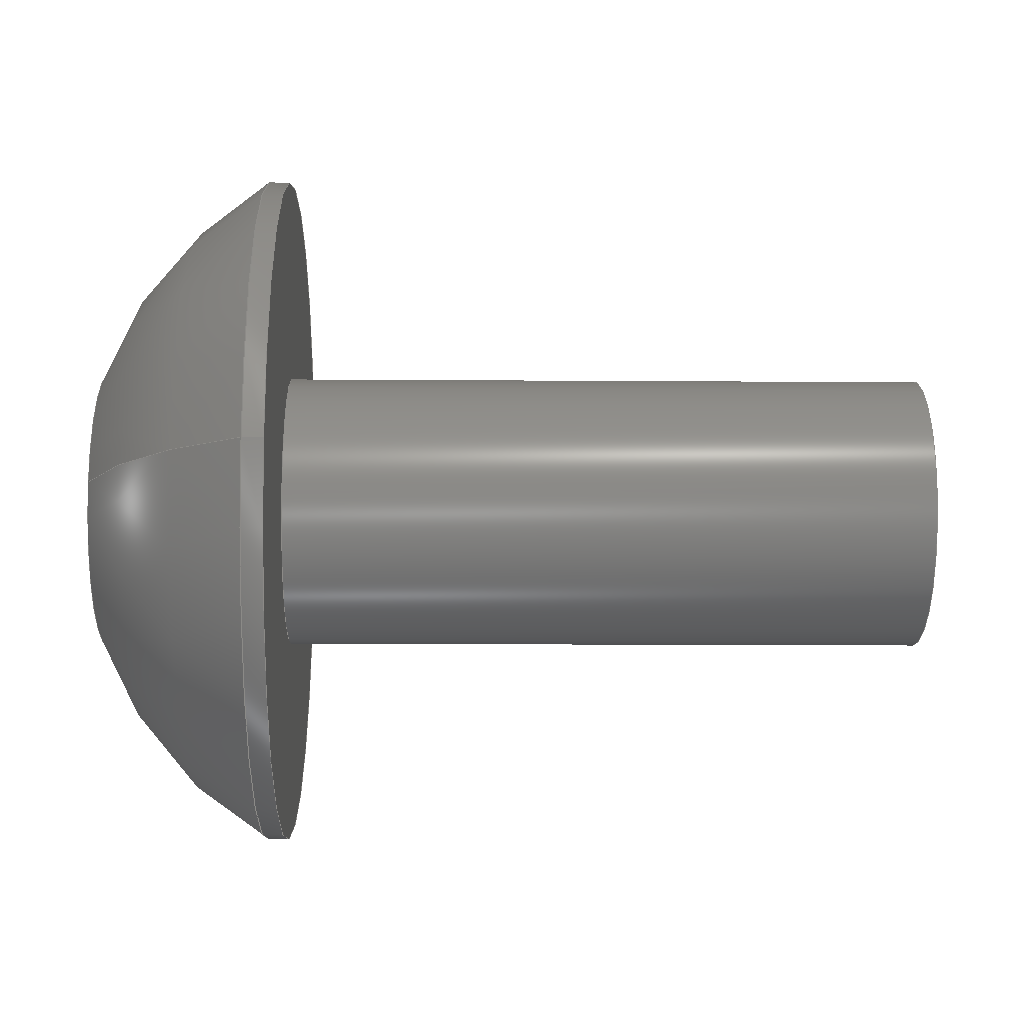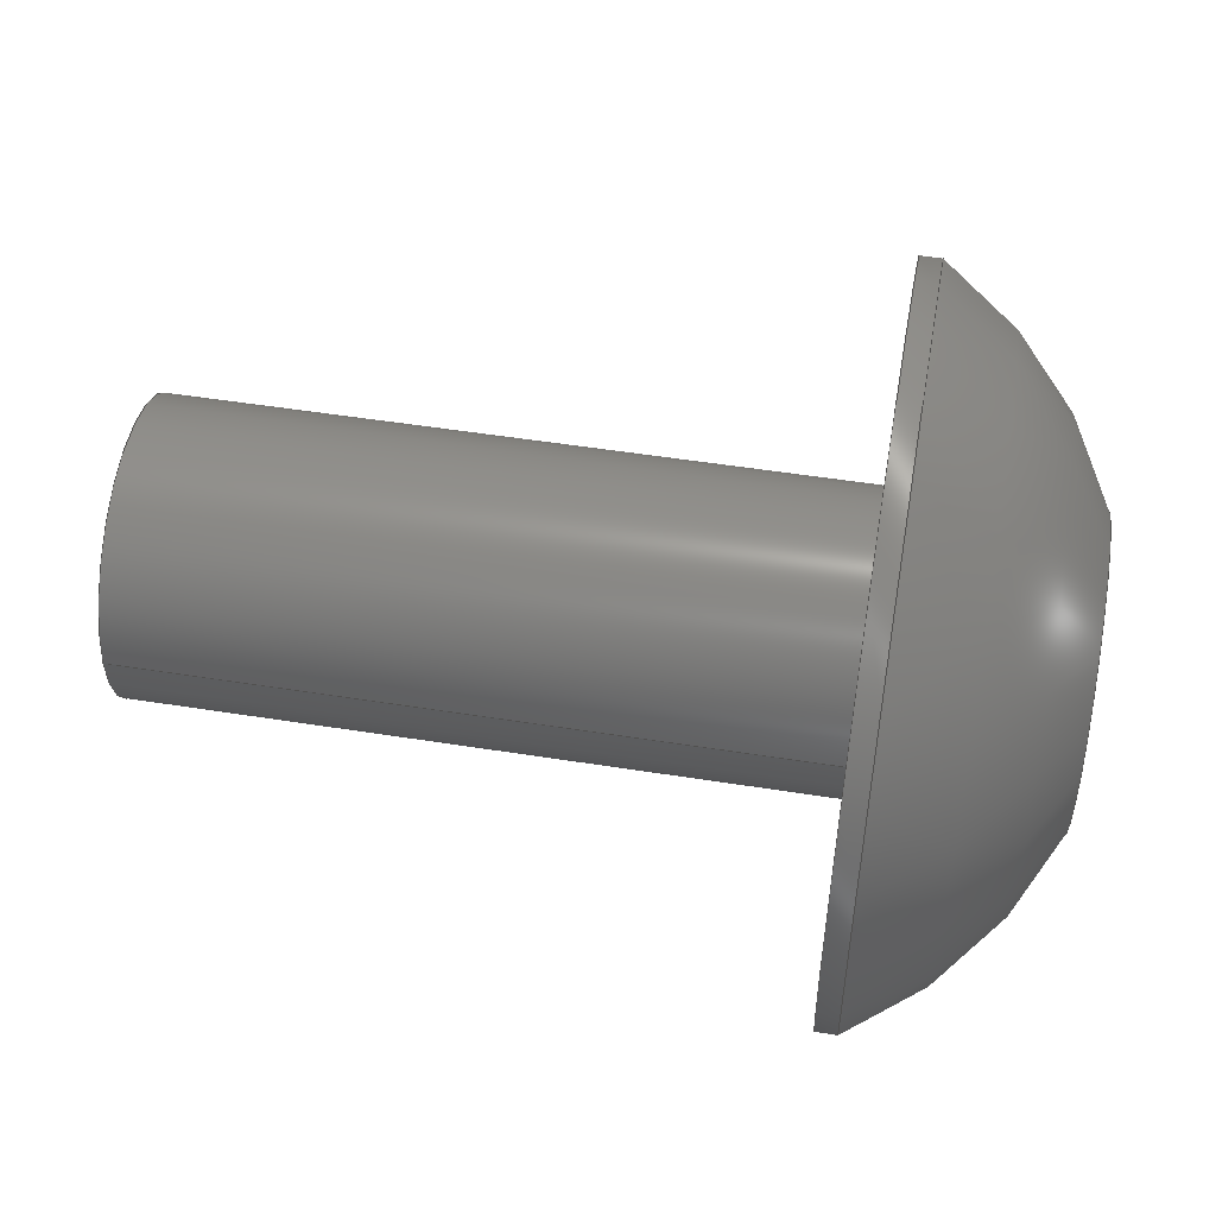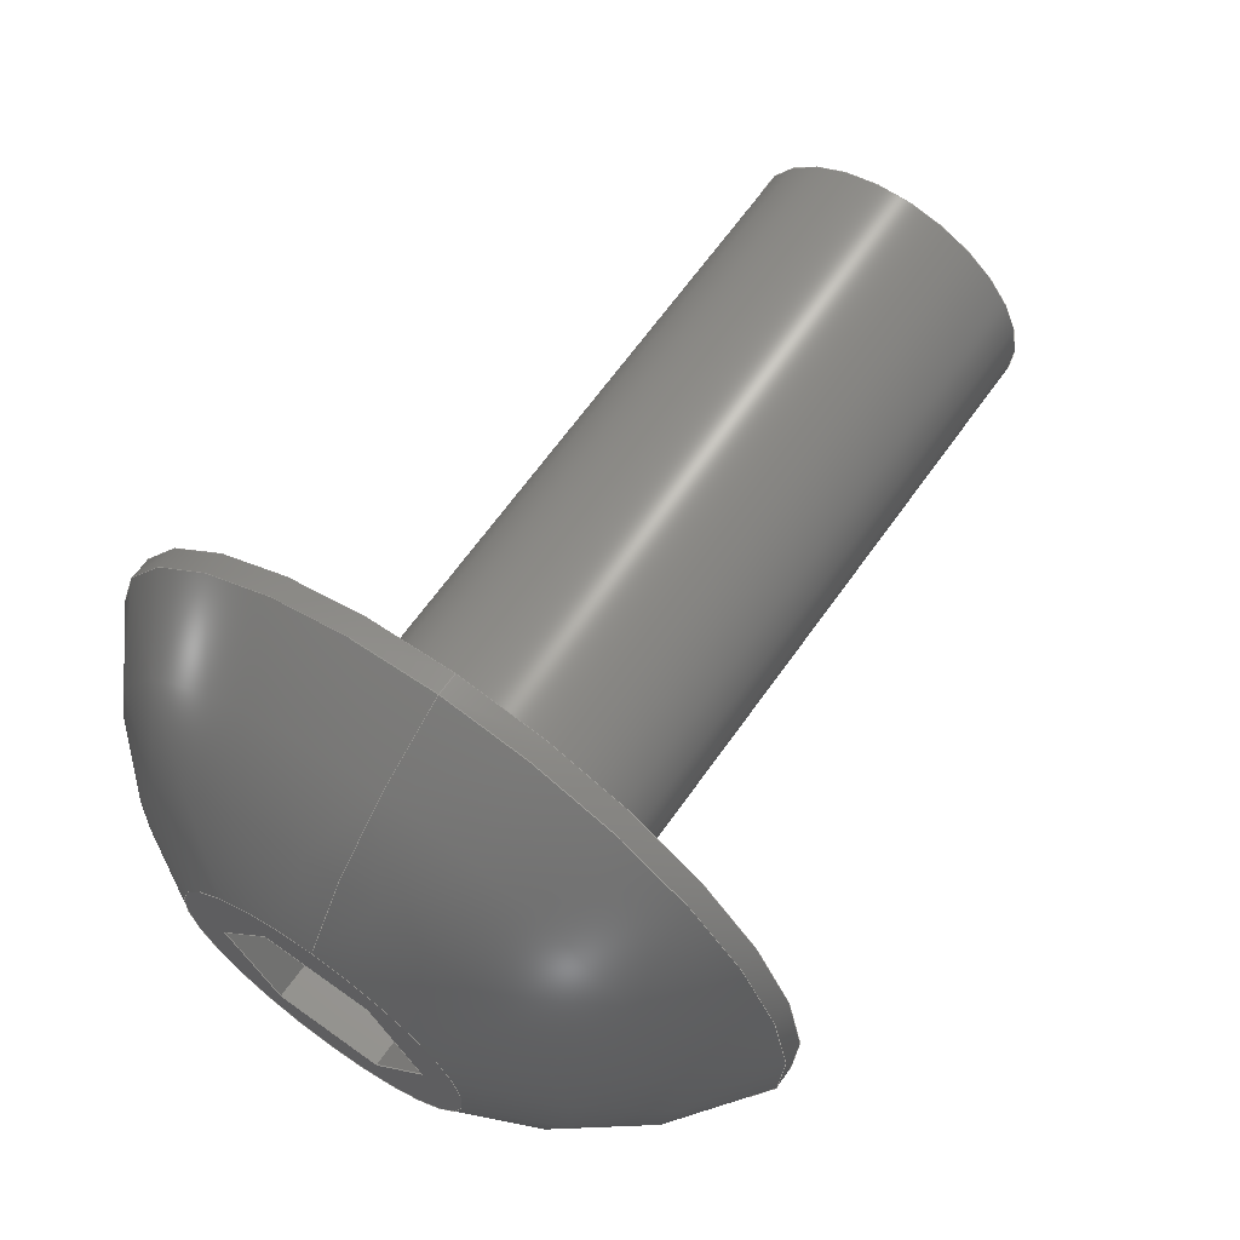
<metadata>
{"format":"step","ext":"step","renderer":"f3d","projection":"perspective","resolution":1024,"background":"white","views":[{"elev":-14.0,"azim":-0.9,"up":"+Y"},{"elev":52.2,"azim":-170.3,"up":"+Y"},{"elev":65.6,"azim":-54.7,"up":"+Z"}]}
</metadata>
<code>
ISO-10303-21;
DATA;
#1=PROPERTY_DEFINITION_REPRESENTATION(#5,#3);
#2=PROPERTY_DEFINITION_REPRESENTATION(#6,#4);
#3=REPRESENTATION('',(#7),#342);
#4=REPRESENTATION('',(#8),#342);
#5=PROPERTY_DEFINITION('pmi validation property','',#347);
#6=PROPERTY_DEFINITION('pmi validation property','',#347);
#7=VALUE_REPRESENTATION_ITEM('number of annotations',COUNT_MEASURE(0));
#8=VALUE_REPRESENTATION_ITEM('number of views',COUNT_MEASURE(0));
#9=SHAPE_REPRESENTATION_RELATIONSHIP('','',#211,#10);
#10=ADVANCED_BREP_SHAPE_REPRESENTATION('',(#209),#342);
#11=LINE('',#304,#29);
#12=LINE('',#307,#30);
#13=LINE('',#309,#31);
#14=LINE('',#311,#32);
#15=LINE('',#313,#33);
#16=LINE('',#315,#34);
#17=LINE('',#317,#35);
#18=LINE('',#319,#36);
#19=LINE('',#321,#37);
#20=LINE('',#323,#38);
#21=LINE('',#325,#39);
#22=LINE('',#327,#40);
#23=LINE('',#329,#41);
#24=LINE('',#331,#42);
#25=LINE('',#333,#43);
#26=LINE('',#335,#44);
#27=LINE('',#337,#45);
#28=LINE('',#339,#46);
#29=VECTOR('',#255,1);
#30=VECTOR('',#256,1);
#31=VECTOR('',#257,1);
#32=VECTOR('',#258,1);
#33=VECTOR('',#259,1);
#34=VECTOR('',#260,1);
#35=VECTOR('',#263,1);
#36=VECTOR('',#264,1);
#37=VECTOR('',#265,1);
#38=VECTOR('',#268,1);
#39=VECTOR('',#269,1);
#40=VECTOR('',#272,1);
#41=VECTOR('',#273,1);
#42=VECTOR('',#276,1);
#43=VECTOR('',#277,1);
#44=VECTOR('',#280,1);
#45=VECTOR('',#281,1);
#46=VECTOR('',#284,1);
#47=SPHERICAL_SURFACE('',#221,0.003848);
#48=PLANE('',#216);
#49=PLANE('',#220);
#50=PLANE('',#223);
#51=PLANE('',#224);
#52=PLANE('',#225);
#53=PLANE('',#226);
#54=PLANE('',#227);
#55=PLANE('',#228);
#56=PLANE('',#229);
#57=PLANE('',#230);
#58=ORIENTED_EDGE('',*,*,#104,.F.);
#59=ORIENTED_EDGE('',*,*,#105,.T.);
#60=ORIENTED_EDGE('',*,*,#104,.T.);
#61=ORIENTED_EDGE('',*,*,#106,.F.);
#62=ORIENTED_EDGE('',*,*,#107,.F.);
#63=ORIENTED_EDGE('',*,*,#105,.F.);
#64=ORIENTED_EDGE('',*,*,#107,.T.);
#65=ORIENTED_EDGE('',*,*,#106,.T.);
#66=ORIENTED_EDGE('',*,*,#108,.F.);
#67=ORIENTED_EDGE('',*,*,#109,.T.);
#68=ORIENTED_EDGE('',*,*,#110,.T.);
#69=ORIENTED_EDGE('',*,*,#111,.T.);
#70=ORIENTED_EDGE('',*,*,#112,.T.);
#71=ORIENTED_EDGE('',*,*,#113,.T.);
#72=ORIENTED_EDGE('',*,*,#114,.T.);
#73=ORIENTED_EDGE('',*,*,#108,.T.);
#74=ORIENTED_EDGE('',*,*,#109,.F.);
#75=ORIENTED_EDGE('',*,*,#115,.F.);
#76=ORIENTED_EDGE('',*,*,#116,.T.);
#77=ORIENTED_EDGE('',*,*,#117,.T.);
#78=ORIENTED_EDGE('',*,*,#110,.F.);
#79=ORIENTED_EDGE('',*,*,#117,.F.);
#80=ORIENTED_EDGE('',*,*,#118,.T.);
#81=ORIENTED_EDGE('',*,*,#119,.T.);
#82=ORIENTED_EDGE('',*,*,#111,.F.);
#83=ORIENTED_EDGE('',*,*,#119,.F.);
#84=ORIENTED_EDGE('',*,*,#120,.T.);
#85=ORIENTED_EDGE('',*,*,#121,.T.);
#86=ORIENTED_EDGE('',*,*,#112,.F.);
#87=ORIENTED_EDGE('',*,*,#121,.F.);
#88=ORIENTED_EDGE('',*,*,#122,.T.);
#89=ORIENTED_EDGE('',*,*,#123,.T.);
#90=ORIENTED_EDGE('',*,*,#113,.F.);
#91=ORIENTED_EDGE('',*,*,#123,.F.);
#92=ORIENTED_EDGE('',*,*,#124,.T.);
#93=ORIENTED_EDGE('',*,*,#125,.T.);
#94=ORIENTED_EDGE('',*,*,#114,.F.);
#95=ORIENTED_EDGE('',*,*,#125,.F.);
#96=ORIENTED_EDGE('',*,*,#126,.T.);
#97=ORIENTED_EDGE('',*,*,#115,.T.);
#98=ORIENTED_EDGE('',*,*,#116,.F.);
#99=ORIENTED_EDGE('',*,*,#126,.F.);
#100=ORIENTED_EDGE('',*,*,#124,.F.);
#101=ORIENTED_EDGE('',*,*,#122,.F.);
#102=ORIENTED_EDGE('',*,*,#120,.F.);
#103=ORIENTED_EDGE('',*,*,#118,.F.);
#104=EDGE_CURVE('',#127,#127,#144,.T.);
#105=EDGE_CURVE('',#128,#128,#145,.T.);
#106=EDGE_CURVE('',#129,#129,#146,.T.);
#107=EDGE_CURVE('',#130,#130,#147,.T.);
#108=EDGE_CURVE('',#131,#131,#148,.T.);
#109=EDGE_CURVE('',#132,#133,#11,.T.);
#110=EDGE_CURVE('',#133,#134,#12,.T.);
#111=EDGE_CURVE('',#134,#135,#13,.T.);
#112=EDGE_CURVE('',#135,#136,#14,.T.);
#113=EDGE_CURVE('',#136,#137,#15,.T.);
#114=EDGE_CURVE('',#137,#132,#16,.T.);
#115=EDGE_CURVE('',#138,#132,#17,.T.);
#116=EDGE_CURVE('',#138,#139,#18,.T.);
#117=EDGE_CURVE('',#139,#133,#19,.T.);
#118=EDGE_CURVE('',#139,#140,#20,.T.);
#119=EDGE_CURVE('',#140,#134,#21,.T.);
#120=EDGE_CURVE('',#140,#141,#22,.T.);
#121=EDGE_CURVE('',#141,#135,#23,.T.);
#122=EDGE_CURVE('',#141,#142,#24,.T.);
#123=EDGE_CURVE('',#142,#136,#25,.T.);
#124=EDGE_CURVE('',#142,#143,#26,.T.);
#125=EDGE_CURVE('',#143,#137,#27,.T.);
#126=EDGE_CURVE('',#143,#138,#28,.T.);
#127=VERTEX_POINT('',#290);
#128=VERTEX_POINT('',#292);
#129=VERTEX_POINT('',#296);
#130=VERTEX_POINT('',#298);
#131=VERTEX_POINT('',#302);
#132=VERTEX_POINT('',#305);
#133=VERTEX_POINT('',#306);
#134=VERTEX_POINT('',#308);
#135=VERTEX_POINT('',#310);
#136=VERTEX_POINT('',#312);
#137=VERTEX_POINT('',#314);
#138=VERTEX_POINT('',#318);
#139=VERTEX_POINT('',#320);
#140=VERTEX_POINT('',#324);
#141=VERTEX_POINT('',#328);
#142=VERTEX_POINT('',#332);
#143=VERTEX_POINT('',#336);
#144=CIRCLE('',#214,0.001353);
#145=CIRCLE('',#215,0.001353);
#146=CIRCLE('',#218,0.003327);
#147=CIRCLE('',#219,0.003327);
#148=CIRCLE('',#222,0.001389);
#149=EDGE_LOOP('',(#58));
#150=EDGE_LOOP('',(#59));
#151=EDGE_LOOP('',(#60));
#152=EDGE_LOOP('',(#61));
#153=EDGE_LOOP('',(#62));
#154=EDGE_LOOP('',(#63));
#155=EDGE_LOOP('',(#64));
#156=EDGE_LOOP('',(#65));
#157=EDGE_LOOP('',(#66));
#158=EDGE_LOOP('',(#67,#68,#69,#70,#71,#72));
#159=EDGE_LOOP('',(#73));
#160=EDGE_LOOP('',(#74,#75,#76,#77));
#161=EDGE_LOOP('',(#78,#79,#80,#81));
#162=EDGE_LOOP('',(#82,#83,#84,#85));
#163=EDGE_LOOP('',(#86,#87,#88,#89));
#164=EDGE_LOOP('',(#90,#91,#92,#93));
#165=EDGE_LOOP('',(#94,#95,#96,#97));
#166=EDGE_LOOP('',(#98,#99,#100,#101,#102,#103));
#167=FACE_BOUND('',#149,.T.);
#168=FACE_BOUND('',#150,.T.);
#169=FACE_BOUND('',#151,.T.);
#170=FACE_BOUND('',#152,.T.);
#171=FACE_BOUND('',#153,.T.);
#172=FACE_BOUND('',#154,.T.);
#173=FACE_BOUND('',#155,.T.);
#174=FACE_BOUND('',#156,.T.);
#175=FACE_BOUND('',#157,.T.);
#176=FACE_BOUND('',#158,.T.);
#177=FACE_BOUND('',#159,.T.);
#178=FACE_BOUND('',#160,.T.);
#179=FACE_BOUND('',#161,.T.);
#180=FACE_BOUND('',#162,.T.);
#181=FACE_BOUND('',#163,.T.);
#182=FACE_BOUND('',#164,.T.);
#183=FACE_BOUND('',#165,.T.);
#184=FACE_BOUND('',#166,.T.);
#185=CYLINDRICAL_SURFACE('',#213,0.001353);
#186=CYLINDRICAL_SURFACE('',#217,0.003327);
#187=ADVANCED_FACE('',(#167,#168),#185,.T.);
#188=ADVANCED_FACE('',(#169),#48,.F.);
#189=ADVANCED_FACE('',(#170,#171),#186,.T.);
#190=ADVANCED_FACE('',(#172,#173),#49,.F.);
#191=ADVANCED_FACE('',(#174,#175),#47,.T.);
#192=ADVANCED_FACE('',(#176,#177),#50,.T.);
#193=ADVANCED_FACE('',(#178),#51,.F.);
#194=ADVANCED_FACE('',(#179),#52,.F.);
#195=ADVANCED_FACE('',(#180),#53,.F.);
#196=ADVANCED_FACE('',(#181),#54,.F.);
#197=ADVANCED_FACE('',(#182),#55,.F.);
#198=ADVANCED_FACE('',(#183),#56,.F.);
#199=ADVANCED_FACE('',(#184),#57,.T.);
#200=CLOSED_SHELL('',(#187,#188,#189,#190,#191,#192,#193,#194,#195,#196,
#197,#198,#199));
#201=STYLED_ITEM('',(#202),#209);
#202=PRESENTATION_STYLE_ASSIGNMENT((#203));
#203=SURFACE_STYLE_USAGE(.BOTH.,#204);
#204=SURFACE_SIDE_STYLE('',(#205));
#205=SURFACE_STYLE_FILL_AREA(#206);
#206=FILL_AREA_STYLE('',(#207));
#207=FILL_AREA_STYLE_COLOUR('',#208);
#208=COLOUR_RGB('',0.1961,0.1961,0.1961);
#209=MANIFOLD_SOLID_BREP('Screw, #8 1/2 in',#200);
#210=SHAPE_DEFINITION_REPRESENTATION(#347,#211);
#211=SHAPE_REPRESENTATION('Screw, #8 1/2 in',(#212),#342);
#212=AXIS2_PLACEMENT_3D('',#287,#231,#232);
#213=AXIS2_PLACEMENT_3D('',#288,#233,#234);
#214=AXIS2_PLACEMENT_3D('',#289,#235,#236);
#215=AXIS2_PLACEMENT_3D('',#291,#237,#238);
#216=AXIS2_PLACEMENT_3D('',#293,#239,#240);
#217=AXIS2_PLACEMENT_3D('',#294,#241,#242);
#218=AXIS2_PLACEMENT_3D('',#295,#243,#244);
#219=AXIS2_PLACEMENT_3D('',#297,#245,#246);
#220=AXIS2_PLACEMENT_3D('',#299,#247,#248);
#221=AXIS2_PLACEMENT_3D('',#300,#249,#250);
#222=AXIS2_PLACEMENT_3D('',#301,#251,#252);
#223=AXIS2_PLACEMENT_3D('',#303,#253,#254);
#224=AXIS2_PLACEMENT_3D('',#316,#261,#262);
#225=AXIS2_PLACEMENT_3D('',#322,#266,#267);
#226=AXIS2_PLACEMENT_3D('',#326,#270,#271);
#227=AXIS2_PLACEMENT_3D('',#330,#274,#275);
#228=AXIS2_PLACEMENT_3D('',#334,#278,#279);
#229=AXIS2_PLACEMENT_3D('',#338,#282,#283);
#230=AXIS2_PLACEMENT_3D('',#340,#285,#286);
#231=DIRECTION('',(0,0,1));
#232=DIRECTION('',(1,0,0));
#233=DIRECTION('',(-1,-1.84e-17,-1.109e-17));
#234=DIRECTION('',(1.02e-17,0.04748,-0.9989));
#235=DIRECTION('',(1,1.84e-17,1.109e-17));
#236=DIRECTION('',(-9.366e-18,-0.091,0.9959));
#237=DIRECTION('',(1,1.84e-17,1.109e-17));
#238=DIRECTION('',(1.02e-17,0.04748,-0.9989));
#239=DIRECTION('',(-1,-1.84e-17,-1.109e-17));
#240=DIRECTION('',(-1.891e-17,0.9989,0.04748));
#241=DIRECTION('',(1,1.84e-17,1.109e-17));
#242=DIRECTION('',(-1.02e-17,-0.04748,0.9989));
#243=DIRECTION('',(-1,-1.84e-17,-1.109e-17));
#244=DIRECTION('',(-1.02e-17,-0.04748,0.9989));
#245=DIRECTION('',(1,1.84e-17,1.109e-17));
#246=DIRECTION('',(1.02e-17,0.04748,-0.9989));
#247=DIRECTION('',(-1,-1.84e-17,-1.109e-17));
#248=DIRECTION('',(-1.891e-17,0.9989,0.04748));
#249=DIRECTION('',(1,1.84e-17,1.109e-17));
#250=DIRECTION('',(-1.02e-17,-0.04748,0.9989));
#251=DIRECTION('',(-1,-1.84e-17,-1.109e-17));
#252=DIRECTION('',(-1.02e-17,-0.04748,0.9989));
#253=DIRECTION('',(-1,-1.84e-17,-1.109e-17));
#254=DIRECTION('',(-1.891e-17,0.9989,0.04748));
#255=DIRECTION('',(6.21e-19,-0.5406,0.8413));
#256=DIRECTION('',(1.891e-17,-0.9989,-0.04748));
#257=DIRECTION('',(1.829e-17,-0.4583,-0.8888));
#258=DIRECTION('',(-6.21e-19,0.5406,-0.8413));
#259=DIRECTION('',(-1.891e-17,0.9989,0.04748));
#260=DIRECTION('',(-1.829e-17,0.4583,0.8888));
#261=DIRECTION('',(-2.148e-17,0.8413,0.5406));
#262=DIRECTION('',(6.21e-19,-0.5406,0.8413));
#263=DIRECTION('',(-1,-1.84e-17,-1.109e-17));
#264=DIRECTION('',(6.21e-19,-0.5406,0.8413));
#265=DIRECTION('',(-1,-1.84e-17,-1.109e-17));
#266=DIRECTION('',(-1.02e-17,-0.04748,0.9989));
#267=DIRECTION('',(-1,-1.84e-17,-1.109e-17));
#268=DIRECTION('',(1.891e-17,-0.9989,-0.04748));
#269=DIRECTION('',(-1,-1.84e-17,-1.109e-17));
#270=DIRECTION('',(1.128e-17,-0.8888,0.4583));
#271=DIRECTION('',(1.829e-17,-0.4583,-0.8888));
#272=DIRECTION('',(1.829e-17,-0.4583,-0.8888));
#273=DIRECTION('',(-1,-1.84e-17,-1.109e-17));
#274=DIRECTION('',(2.148e-17,-0.8413,-0.5406));
#275=DIRECTION('',(-6.21e-19,0.5406,-0.8413));
#276=DIRECTION('',(-6.21e-19,0.5406,-0.8413));
#277=DIRECTION('',(-1,-1.84e-17,-1.109e-17));
#278=DIRECTION('',(1.02e-17,0.04748,-0.9989));
#279=DIRECTION('',(1,1.84e-17,1.109e-17));
#280=DIRECTION('',(-1.891e-17,0.9989,0.04748));
#281=DIRECTION('',(-1,-1.84e-17,-1.109e-17));
#282=DIRECTION('',(-1.128e-17,0.8888,-0.4583));
#283=DIRECTION('',(-1.829e-17,0.4583,0.8888));
#284=DIRECTION('',(-1.829e-17,0.4583,0.8888));
#285=DIRECTION('',(-1,-1.84e-17,-1.109e-17));
#286=DIRECTION('',(-1.891e-17,0.9989,0.04748));
#287=CARTESIAN_POINT('',(0,0,0));
#288=CARTESIAN_POINT('',(-0.005123,0.7836,-0.04339));
#289=CARTESIAN_POINT('',(-0.01147,0.7836,-0.04339));
#290=CARTESIAN_POINT('',(-0.01147,0.7835,-0.04204));
#291=CARTESIAN_POINT('',(-0.01782,0.7836,-0.04339));
#292=CARTESIAN_POINT('',(-0.01782,0.7837,-0.04474));
#293=CARTESIAN_POINT('',(-0.01147,0.7836,-0.04339));
#294=CARTESIAN_POINT('',(-0.01968,0.7836,-0.04339));
#295=CARTESIAN_POINT('',(-0.01802,0.7836,-0.04339));
#296=CARTESIAN_POINT('',(-0.01802,0.7835,-0.04007));
#297=CARTESIAN_POINT('',(-0.01782,0.7836,-0.04339));
#298=CARTESIAN_POINT('',(-0.01782,0.7838,-0.04671));
#299=CARTESIAN_POINT('',(-0.01782,0.7836,-0.04339));
#300=CARTESIAN_POINT('',(-0.01609,0.7836,-0.04339));
#301=CARTESIAN_POINT('',(-0.01968,0.7836,-0.04339));
#302=CARTESIAN_POINT('',(-0.01968,0.7836,-0.042));
#303=CARTESIAN_POINT('',(-0.01968,0.7836,-0.04339));
#304=CARTESIAN_POINT('',(-0.01968,0.7844,-0.04293));
#305=CARTESIAN_POINT('',(-0.01968,0.7846,-0.04334));
#306=CARTESIAN_POINT('',(-0.01968,0.7841,-0.04251));
#307=CARTESIAN_POINT('',(-0.01968,0.7836,-0.04253));
#308=CARTESIAN_POINT('',(-0.01968,0.7831,-0.04256));
#309=CARTESIAN_POINT('',(-0.01968,0.7829,-0.043));
#310=CARTESIAN_POINT('',(-0.01968,0.7827,-0.04344));
#311=CARTESIAN_POINT('',(-0.01968,0.7829,-0.04385));
#312=CARTESIAN_POINT('',(-0.01968,0.7832,-0.04427));
#313=CARTESIAN_POINT('',(-0.01968,0.7837,-0.04425));
#314=CARTESIAN_POINT('',(-0.01968,0.7842,-0.04422));
#315=CARTESIAN_POINT('',(-0.01968,0.7844,-0.04378));
#316=CARTESIAN_POINT('',(-0.01849,0.7844,-0.04293));
#317=CARTESIAN_POINT('',(-0.01849,0.7846,-0.04334));
#318=CARTESIAN_POINT('',(-0.01849,0.7846,-0.04334));
#319=CARTESIAN_POINT('',(-0.01849,0.7844,-0.04293));
#320=CARTESIAN_POINT('',(-0.01849,0.7841,-0.04251));
#321=CARTESIAN_POINT('',(-0.01849,0.7841,-0.04251));
#322=CARTESIAN_POINT('',(-0.01849,0.7836,-0.04253));
#323=CARTESIAN_POINT('',(-0.01849,0.7836,-0.04253));
#324=CARTESIAN_POINT('',(-0.01849,0.7831,-0.04256));
#325=CARTESIAN_POINT('',(-0.01849,0.7831,-0.04256));
#326=CARTESIAN_POINT('',(-0.01849,0.7829,-0.043));
#327=CARTESIAN_POINT('',(-0.01849,0.7829,-0.043));
#328=CARTESIAN_POINT('',(-0.01849,0.7827,-0.04344));
#329=CARTESIAN_POINT('',(-0.01849,0.7827,-0.04344));
#330=CARTESIAN_POINT('',(-0.01849,0.7829,-0.04385));
#331=CARTESIAN_POINT('',(-0.01849,0.7829,-0.04385));
#332=CARTESIAN_POINT('',(-0.01849,0.7832,-0.04427));
#333=CARTESIAN_POINT('',(-0.01849,0.7832,-0.04427));
#334=CARTESIAN_POINT('',(-0.01849,0.7837,-0.04425));
#335=CARTESIAN_POINT('',(-0.01849,0.7837,-0.04425));
#336=CARTESIAN_POINT('',(-0.01849,0.7842,-0.04422));
#337=CARTESIAN_POINT('',(-0.01849,0.7842,-0.04422));
#338=CARTESIAN_POINT('',(-0.01849,0.7844,-0.04378));
#339=CARTESIAN_POINT('',(-0.01849,0.7844,-0.04378));
#340=CARTESIAN_POINT('',(-0.01849,0.7836,-0.04339));
#341=MECHANICAL_DESIGN_GEOMETRIC_PRESENTATION_REPRESENTATION('',(#201),
#342);
#342=(
GEOMETRIC_REPRESENTATION_CONTEXT(3)
GLOBAL_UNCERTAINTY_ASSIGNED_CONTEXT((#343))
GLOBAL_UNIT_ASSIGNED_CONTEXT((#346,#345,#344))
REPRESENTATION_CONTEXT('Screw, #8 1/2 in','TOP_LEVEL_ASSEMBLY_PART')
);
#343=UNCERTAINTY_MEASURE_WITH_UNIT(LENGTH_MEASURE(5e-06),#346,
'DISTANCE_ACCURACY_VALUE','Maximum Tolerance applied to model');
#344=(
NAMED_UNIT(*)
SI_UNIT($,.STERADIAN.)
SOLID_ANGLE_UNIT()
);
#345=(
NAMED_UNIT(*)
PLANE_ANGLE_UNIT()
SI_UNIT($,.RADIAN.)
);
#346=(
LENGTH_UNIT()
NAMED_UNIT(*)
SI_UNIT($,.METRE.)
);
#347=PRODUCT_DEFINITION_SHAPE('','',#348);
#348=PRODUCT_DEFINITION('','',#350,#349);
#349=PRODUCT_DEFINITION_CONTEXT('',#356,'design');
#350=PRODUCT_DEFINITION_FORMATION_WITH_SPECIFIED_SOURCE('','',#352,
 .NOT_KNOWN.);
#351=PRODUCT_RELATED_PRODUCT_CATEGORY('','',(#352));
#352=PRODUCT('Screw, #8 1/2 in','Screw, #8 1/2 in','Screw, #8 1/2 in',(#354));
#353=PRODUCT_CATEGORY('','');
#354=PRODUCT_CONTEXT('',#356,'mechanical');
#355=APPLICATION_PROTOCOL_DEFINITION('international standard',
'automotive_design',2010,#356);
#356=APPLICATION_CONTEXT(
'core data for automotive mechanical design processes');
ENDSEC;
END-ISO-10303-21;

</code>
